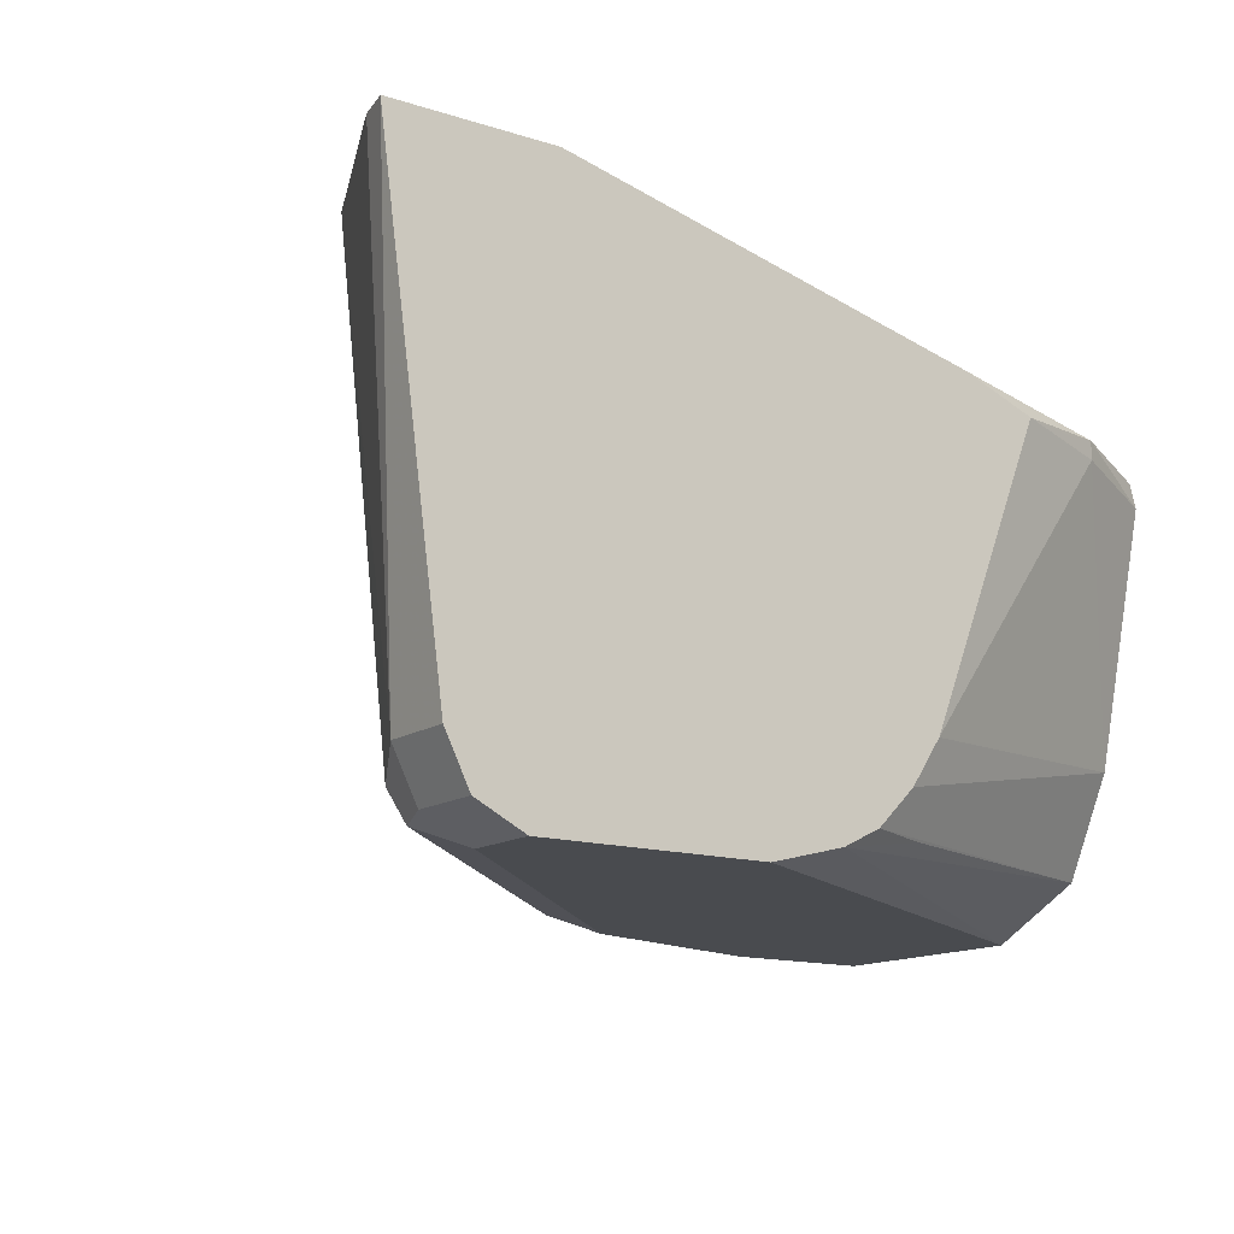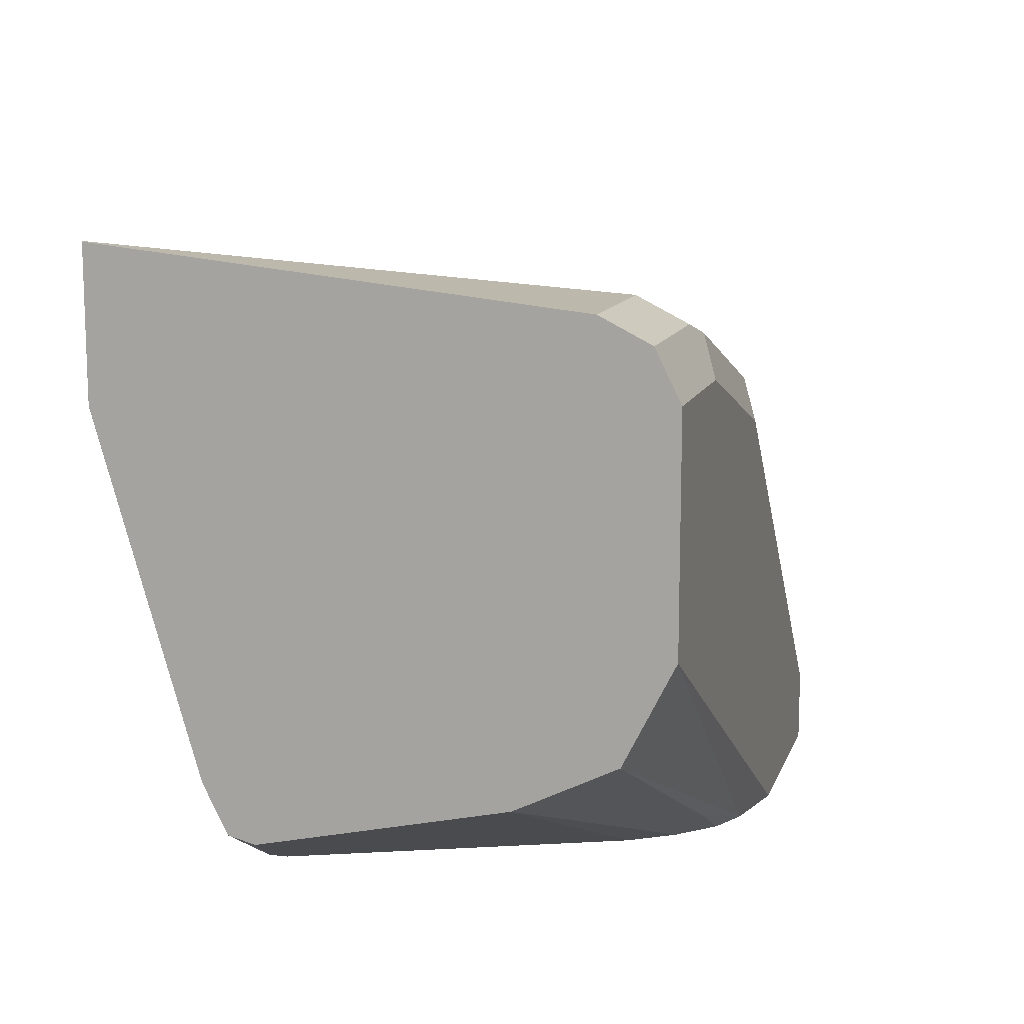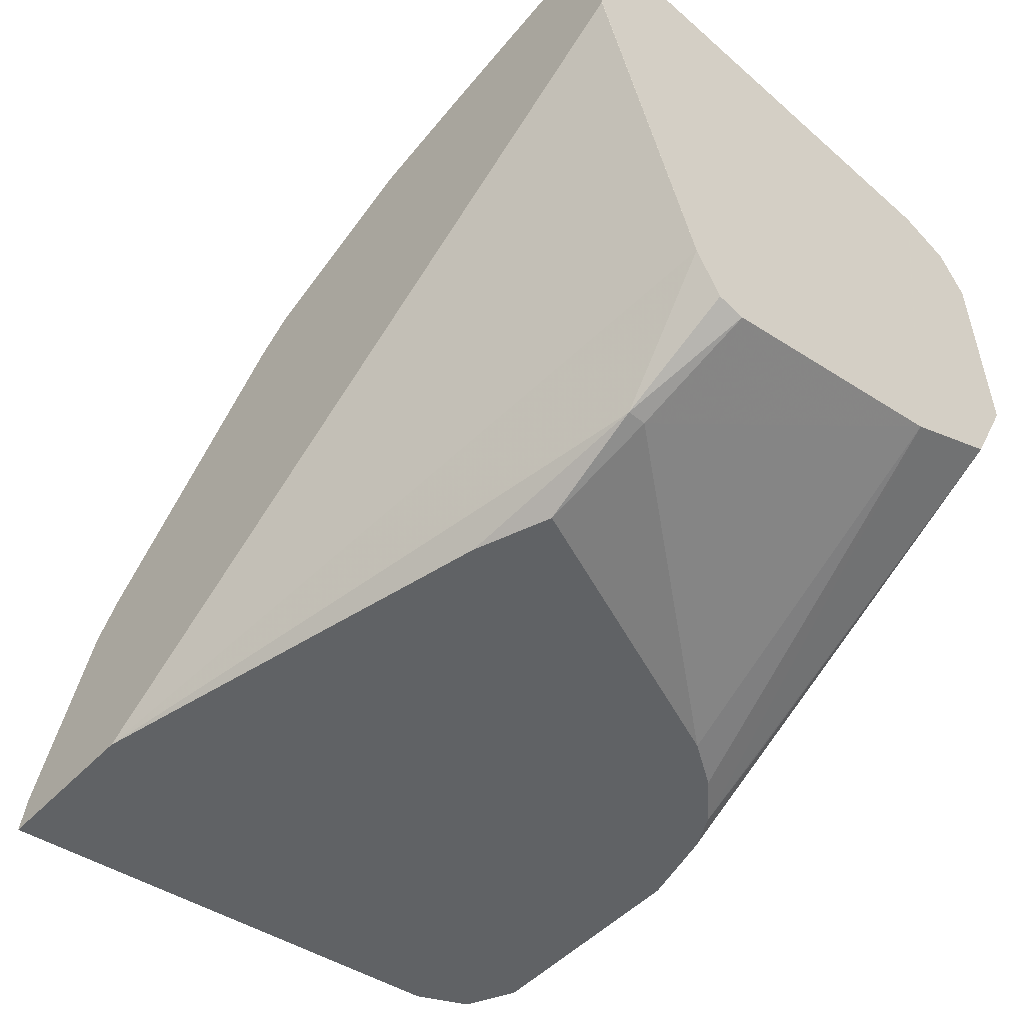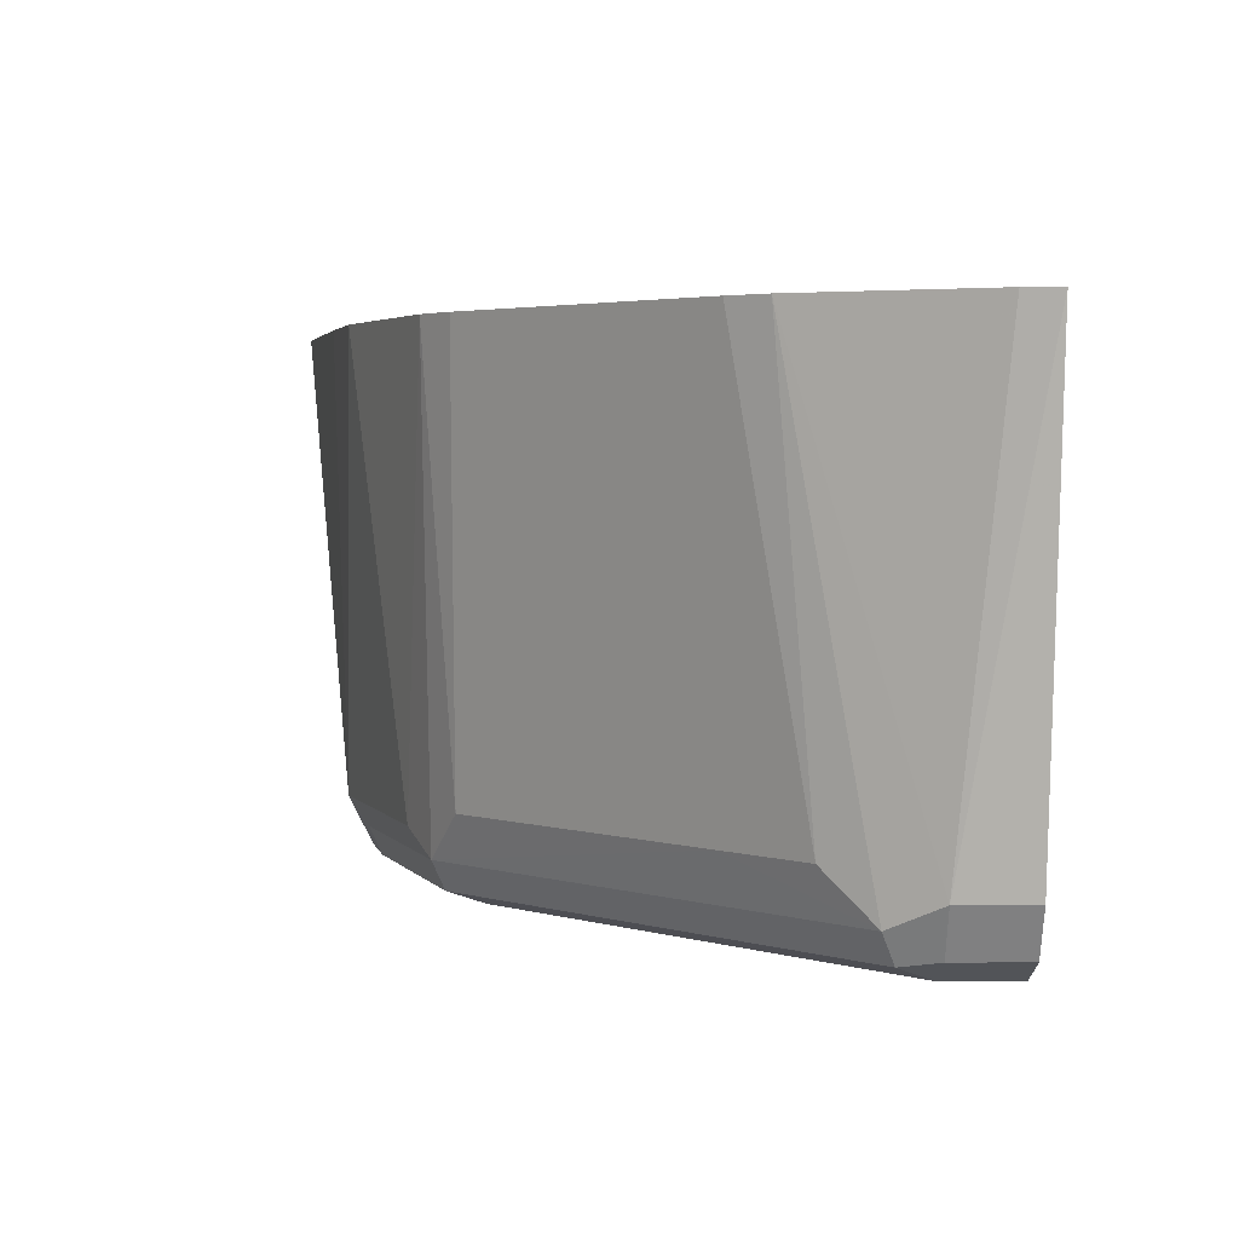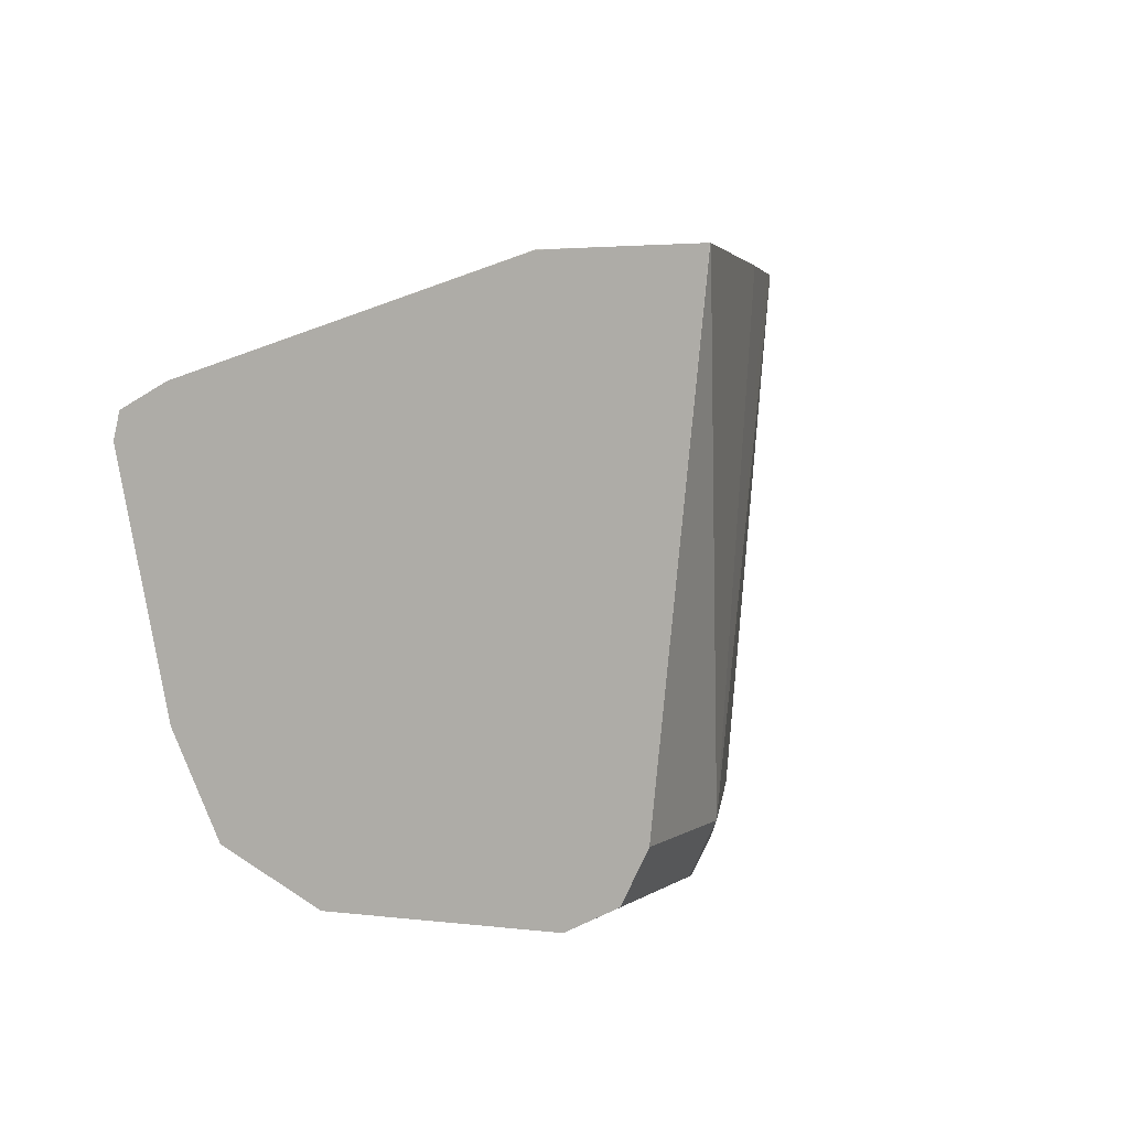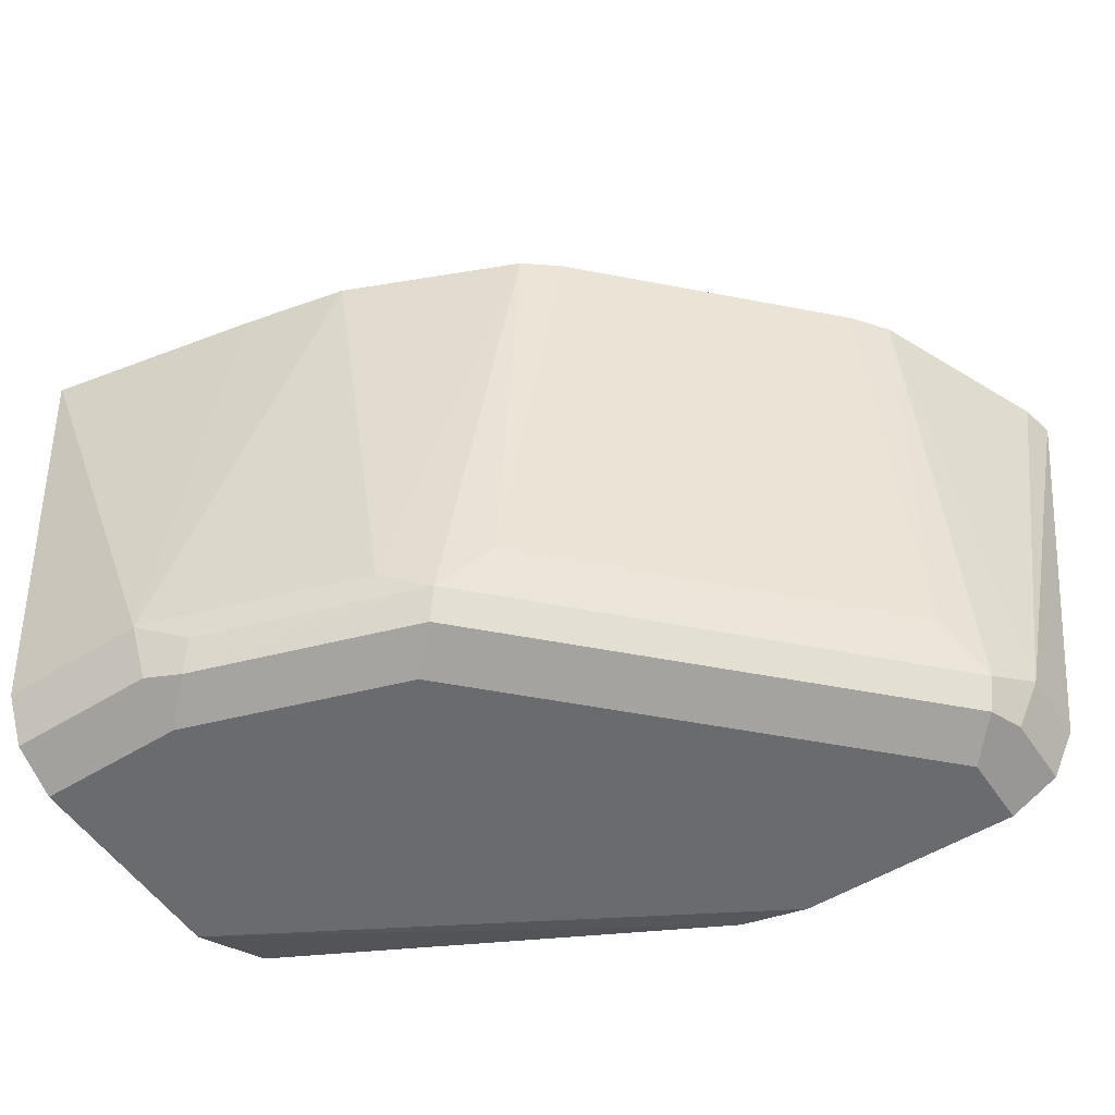
<metadata>
{"format":"obj","ext":"obj","renderer":"f3d","projection":"perspective","resolution":1024,"background":"white","views":[{"elev":-14.0,"azim":145.0,"up":"+Y"},{"elev":12.2,"azim":-74.2,"up":"+Z"},{"elev":-50.5,"azim":-131.6,"up":"+Z"},{"elev":3.5,"azim":88.9,"up":"+Y"},{"elev":2.7,"azim":-65.7,"up":"+Y"},{"elev":-53.4,"azim":33.4,"up":"+Y"}]}
</metadata>
<code>
v 0.1073 -0.6216 0.1431
v 0.05368 -0.6261 0.161
v 0.07159 -0.6201 0.155
v 0.05368 -0.6172 0.161
v 0.1431 -0.6082 0.1431
v 0.1646 -0.7656 0.1431
v -0.0005646 -0.7513 0.2147
v -0.0005646 -0.6329 0.1874
v -0.0005646 -0.6201 0.1906
v -0.0005646 -0.6083 0.214
v 0.3459 -0.5603 0.1431
v 0.1789 -0.787 0.1431
v -0.0005646 -0.799 0.2385
v 0.1968 -0.8049 0.1431
v -0.0005646 -0.5605 0.3816
v -0.000523 -0.5603 0.3817
v 0.4241 -0.5603 0.1431
v -0.0005646 -0.8226 0.2857
v 0.161 -0.8049 0.161
v 0.2147 -0.8139 0.1431
v -0.0005646 -0.5603 0.417
v 0.4204 -0.5603 0.1597
v 0.3935 -0.787 0.1789
v 0.3935 -0.787 0.1431
v -0.0005646 -0.8228 0.2862
v 0.2504 -0.8228 0.1431
v -0.0005646 -0.5603 0.452
v 0.3832 -0.5603 0.2451
v 0.3816 -0.799 0.2028
v 0.3756 -0.8139 0.1968
v 0.3816 -0.8109 0.1789
v 0.3816 -0.8109 0.1431
v -0.0005646 -0.8228 0.3935
v 0.3578 -0.8228 0.1431
v -0.0005646 -0.5607 0.453
v -0.000523 -0.5603 0.4533
v 0.3697 -0.5603 0.2624
v 0.3696 -0.7751 0.2266
v 0.3339 -0.7751 0.2624
v 0.3458 -0.799 0.2385
v 0.3578 -0.8228 0.1789
v 0.3398 -0.8139 0.2326
v -0.0005646 -0.8111 0.417
v 0.07159 -0.8228 0.3935
v -0.0005646 -0.787 0.4293
v 1.734e-05 -0.5603 0.4533
v 0.2982 -0.5603 0.334
v 0.2265 -0.7751 0.3697
v 0.2028 -0.799 0.3816
v 0.1789 -0.8228 0.3577
v 0.1968 -0.8139 0.3756
v -0.0005646 -0.8109 0.4174
v 0.08946 -0.8139 0.4114
v 0.07159 -0.8109 0.4174
v -0.0005646 -0.7874 0.4291
v 0.07159 -0.787 0.4293
v 0.1073 -0.5603 0.432
v 0.2624 -0.5603 0.3697
v 0.2451 -0.5603 0.3832
v 0.1789 -0.787 0.3935
v 0.09541 -0.799 0.4174
v 0.1597 -0.5603 0.4203
v 0.1431 -0.5603 0.424
f 36 45 56
f 29 38 39
f 29 39 40
f 29 40 30
f 30 41 34
f 30 40 42
f 30 32 31
f 36 56 46
f 30 42 41
f 33 44 43
f 35 45 36
f 30 34 32
f 28 38 29
f 25 26 34
f 27 35 36
f 25 44 33
f 25 50 44
f 25 41 50
f 25 34 41
f 23 32 24
f 23 31 32
f 23 30 31
f 23 29 30
f 23 28 29
f 37 47 39
f 20 26 25
f 22 28 23
f 28 37 38
f 37 39 38
f 49 60 56
f 39 58 48
f 59 62 60
f 18 20 25
f 56 63 57
f 56 62 63
f 56 60 62
f 54 56 55
f 53 56 54
f 53 61 56
f 52 54 55
f 50 51 53
f 49 53 51
f 49 61 53
f 49 56 61
f 39 47 58
f 49 59 60
f 48 58 59
f 46 56 57
f 45 55 56
f 44 50 53
f 43 54 52
f 43 53 54
f 43 44 53
f 42 51 50
f 42 49 51
f 41 42 50
f 40 49 42
f 39 49 40
f 39 48 49
f 48 59 49
f 17 23 24
f 11 21 27
f 15 21 16
f 7 33 43
f 7 25 33
f 7 18 25
f 7 13 18
f 6 12 7
f 4 11 5
f 4 10 11
f 4 9 10
f 4 8 9
f 2 6 7
f 2 4 3
f 2 8 4
f 2 7 8
f 1 6 2
f 1 12 6
f 1 14 12
f 1 20 14
f 1 26 20
f 17 22 23
f 1 32 34
f 1 24 32
f 1 17 24
f 1 11 17
f 1 5 11
f 1 4 5
f 1 3 4
f 1 2 3
f 7 43 52
f 7 52 55
f 1 34 26
f 7 45 35
f 7 55 45
f 14 20 19
f 13 20 18
f 13 19 20
f 13 14 19
f 11 28 22
f 11 37 28
f 11 47 37
f 11 58 47
f 11 59 58
f 11 62 59
f 11 63 62
f 11 57 63
f 11 22 17
f 11 36 46
f 7 35 27
f 11 46 57
f 7 27 21
f 7 21 15
f 7 10 9
f 7 9 8
f 7 15 10
f 7 14 13
f 10 15 16
f 10 16 11
f 11 16 21
f 11 27 36
f 7 12 14

</code>
